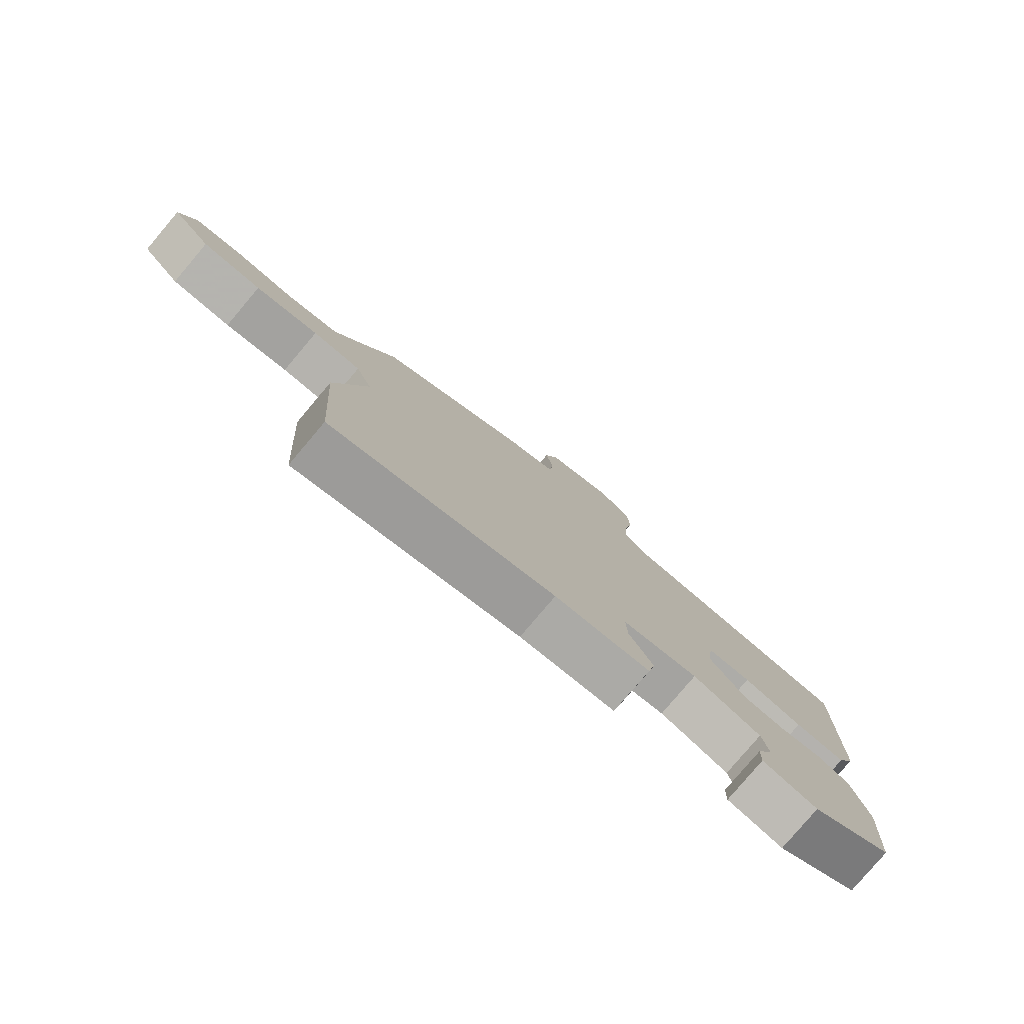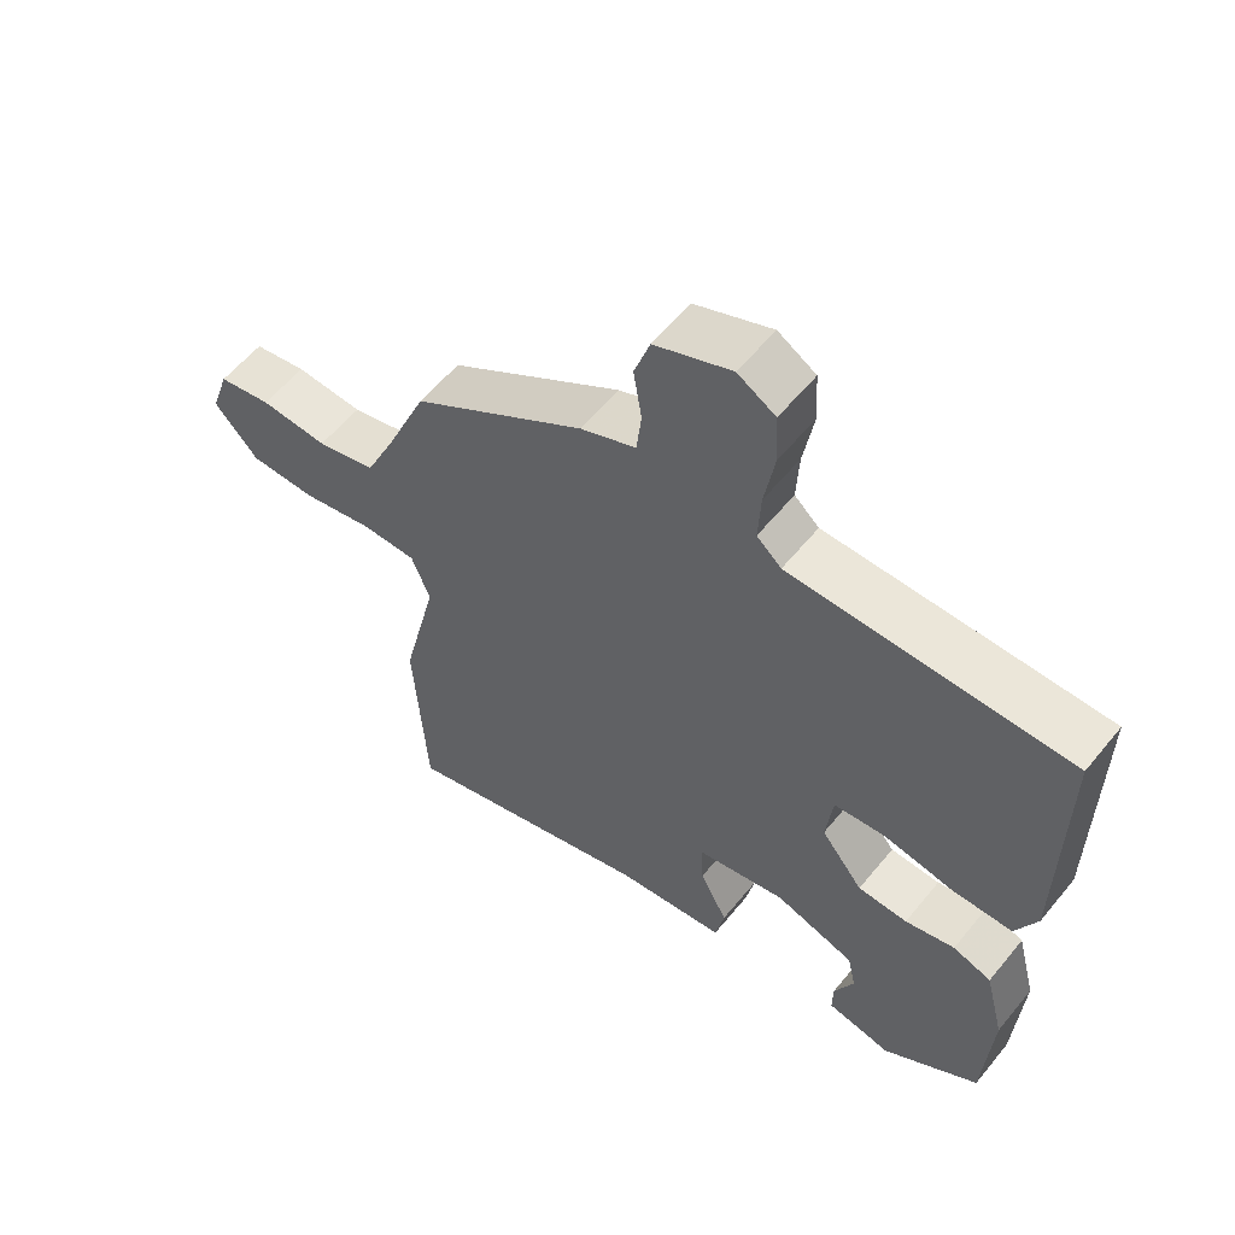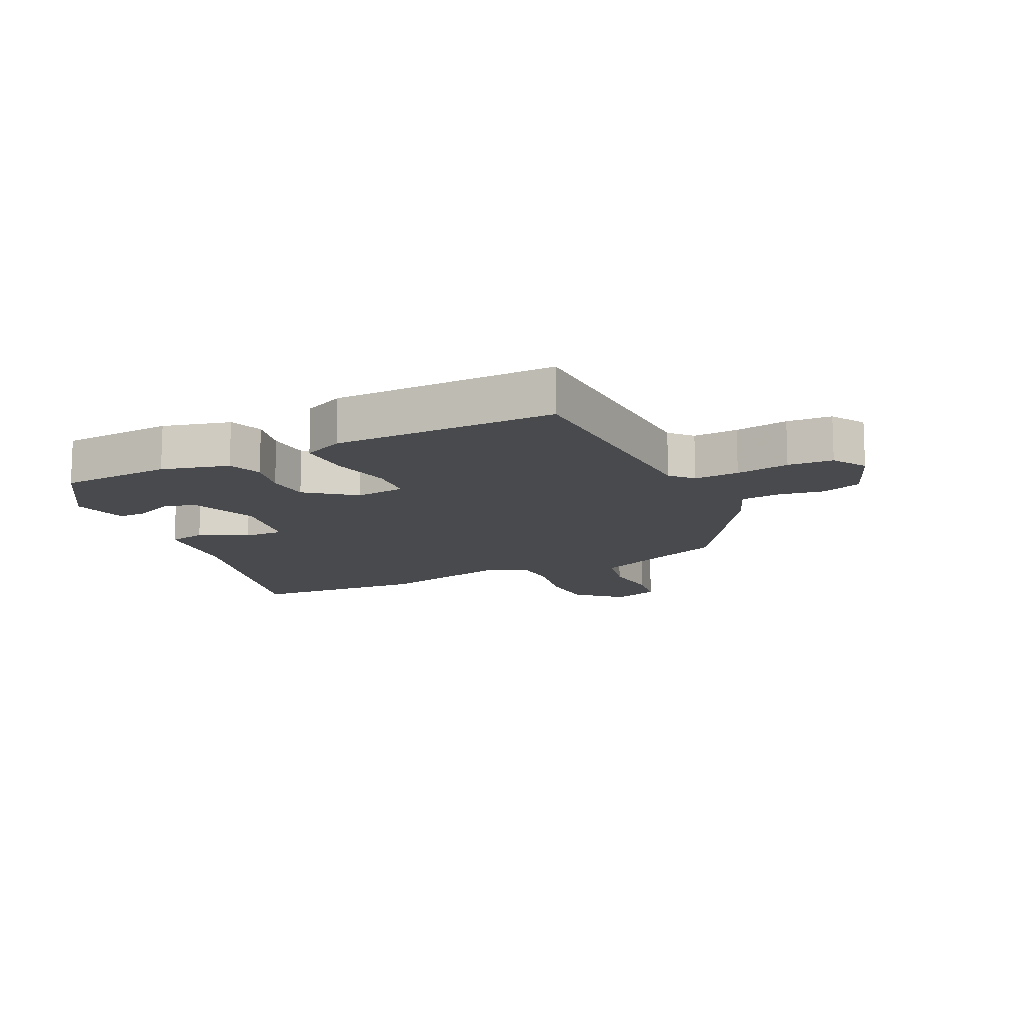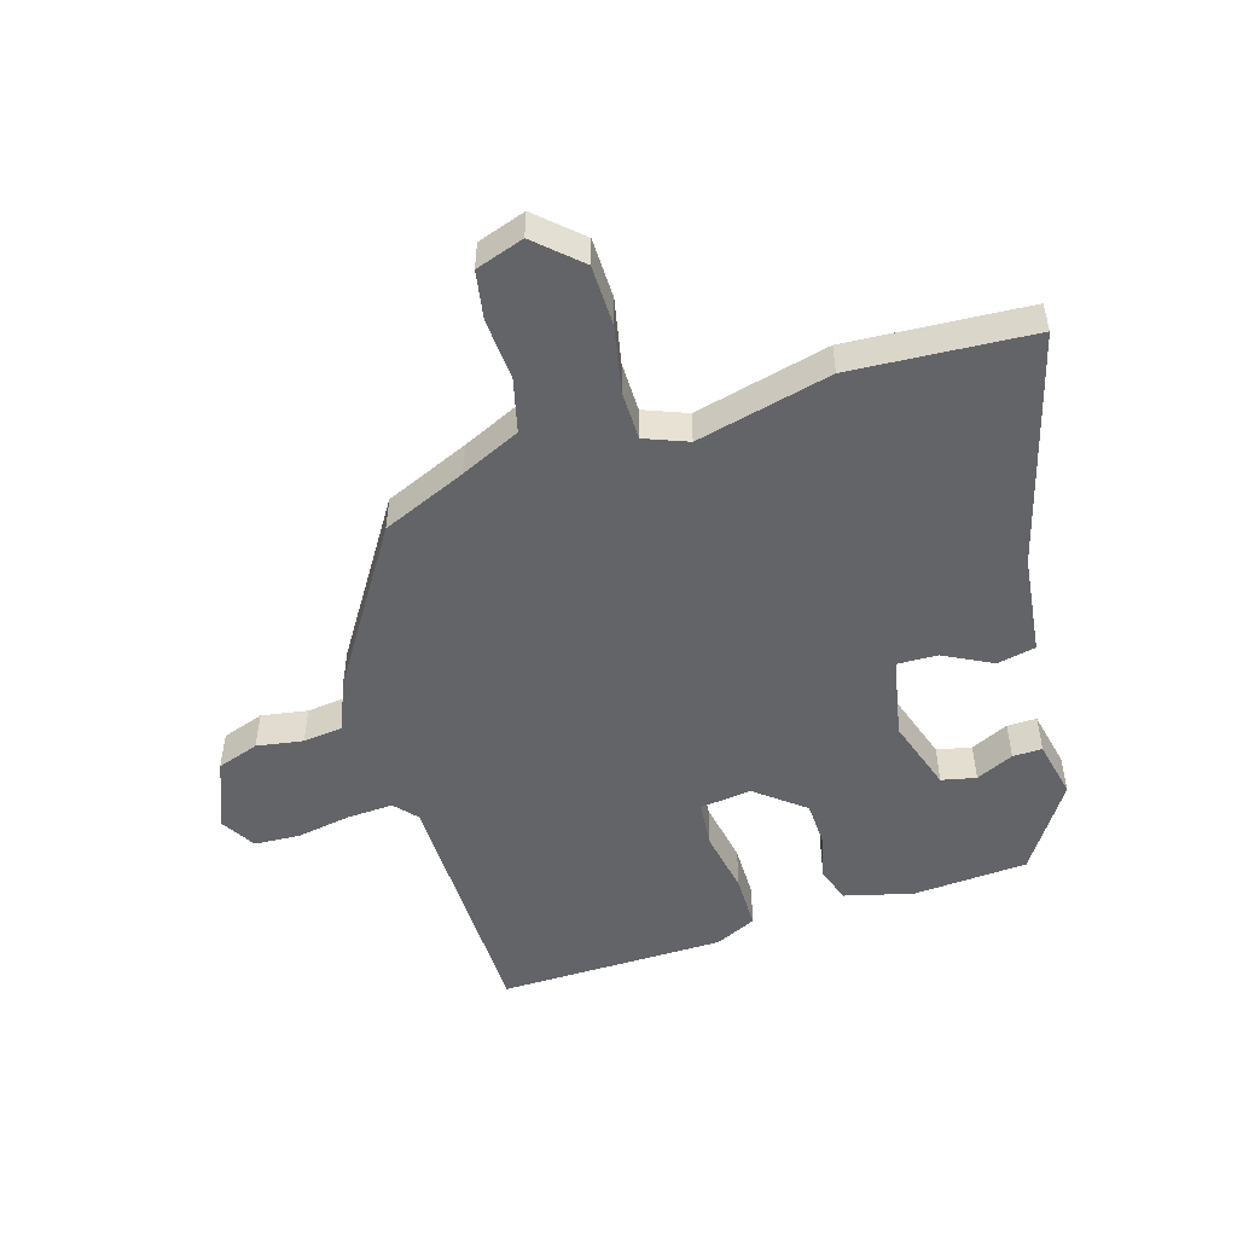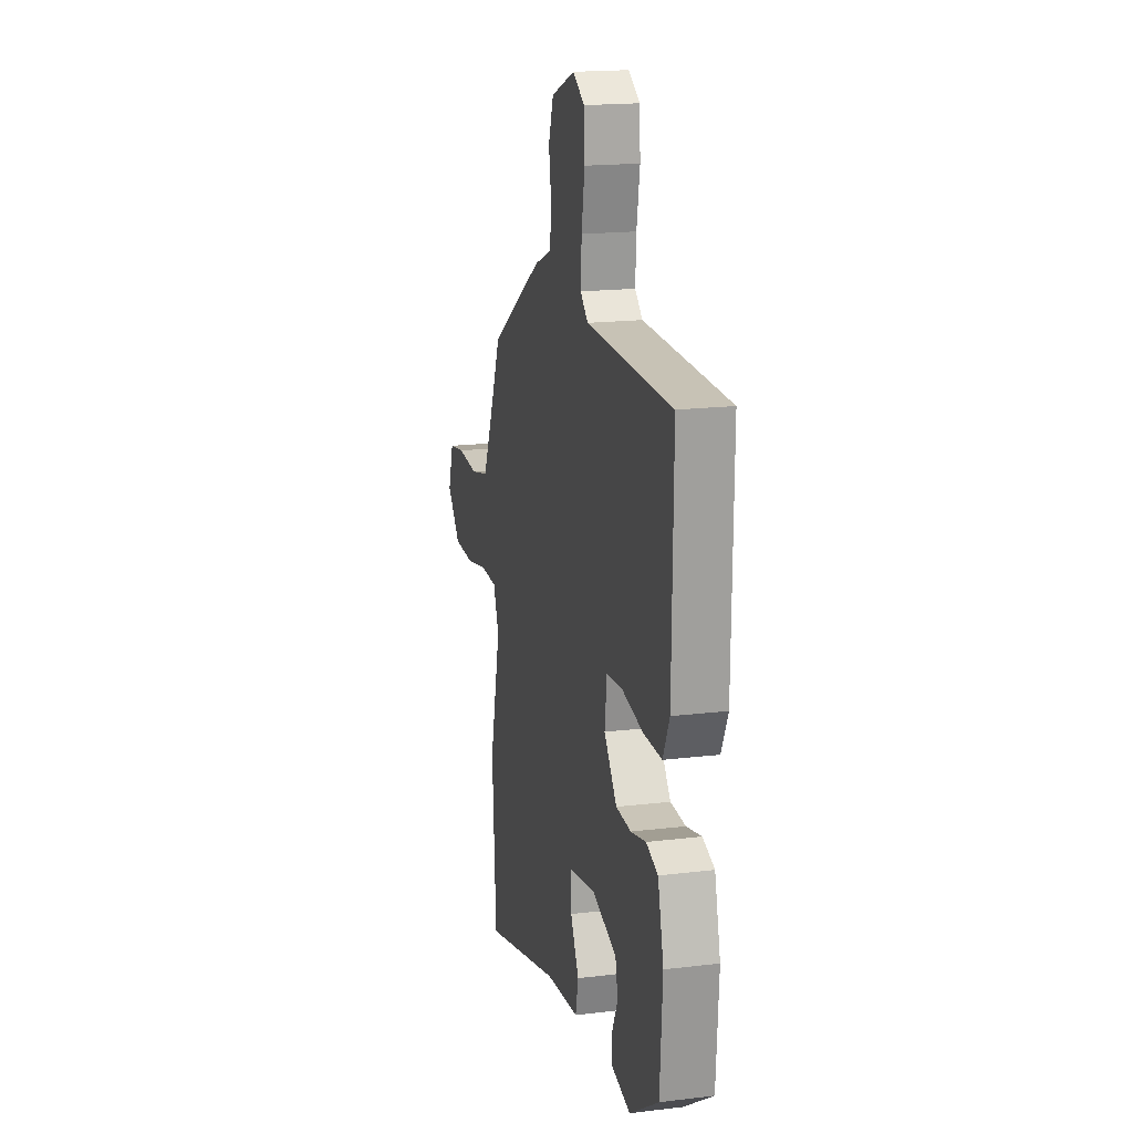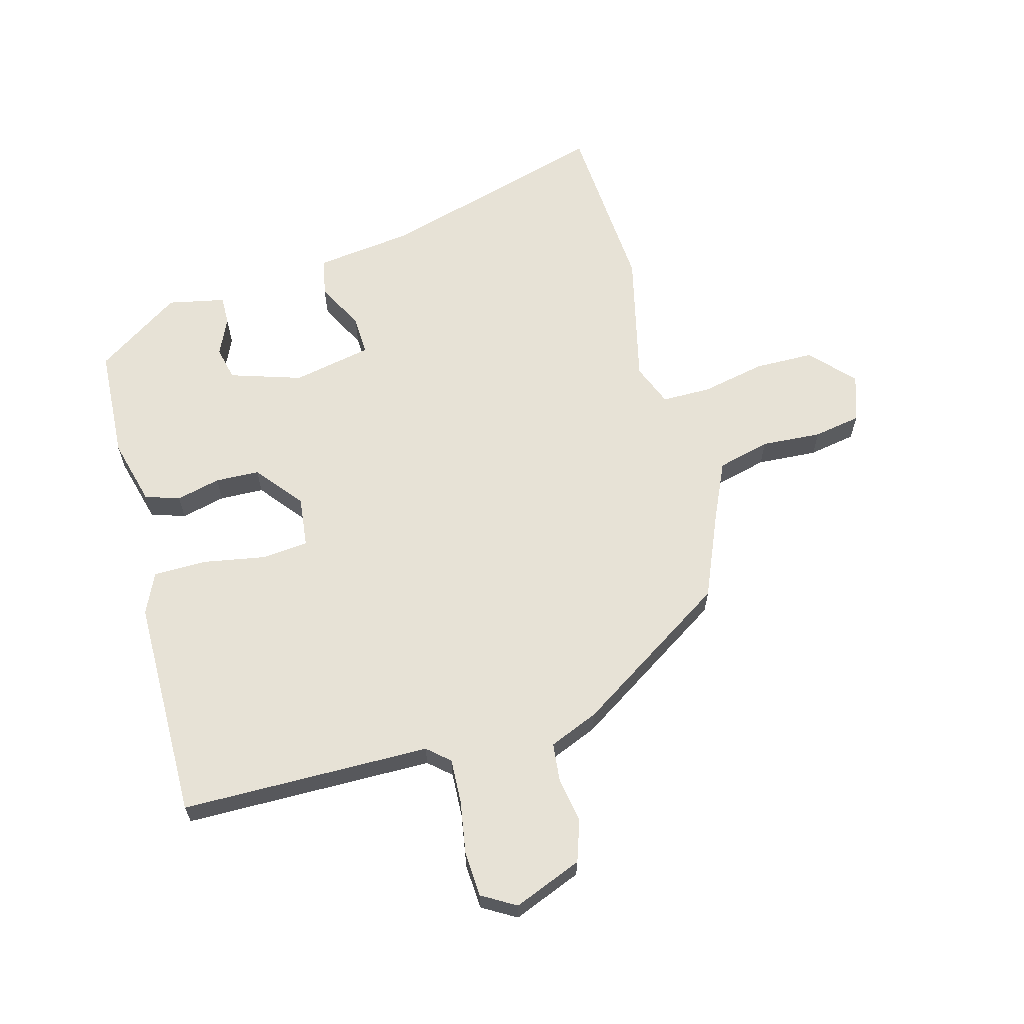
<metadata>
{"format":"obj","ext":"obj","renderer":"f3d","projection":"perspective","resolution":1024,"background":"white","views":[{"elev":-79.7,"azim":139.8,"up":"+Z"},{"elev":57.6,"azim":-141.3,"up":"+Z"},{"elev":-12.9,"azim":-64.0,"up":"+Y"},{"elev":-51.2,"azim":106.9,"up":"+Y"},{"elev":18.0,"azim":-103.3,"up":"+Z"},{"elev":63.5,"azim":-15.6,"up":"+Y"}]}
</metadata>
<code>
v -0.469 0.07 -0.377
v -0.481 0.07 -0.194
v -0.453 0.07 -0.085
v -0.397 0.07 -0.066
v -0.325 0.07 -0.083
v -0.253 0.07 -0.08
v -0.192 0.07 -0.003
v -0.202 0.07 0.079
v -0.277 0.07 0.086
v -0.379 0.07 0.067
v -0.466 0.07 0.067
v -0.497 0.07 0.133
v -0.502 0.07 0.495
v -0.096 0.07 0.502
v -0.06 0.07 0.534
v -0.064 0.07 0.607
v -0.079 0.07 0.694
v -0.075 0.07 0.767
v -0.02 0.07 0.8
v 0.092 0.07 0.756
v 0.115 0.07 0.689
v 0.103 0.07 0.615
v 0.11 0.07 0.552
v 0.191 0.07 0.519
v 0.443 0.07 0.359
v 0.501 0.07 0.224
v 0.545 0.07 0.129
v 0.631 0.07 0.108
v 0.729 0.07 0.115
v 0.806 0.07 0.102
v 0.832 0.07 0.025
v 0.768 0.07 -0.045
v 0.671 0.07 -0.047
v 0.567 0.07 -0.026
v 0.487 0.07 -0.027
v 0.46 0.07 -0.096
v 0.512 0.07 -0.311
v 0.494 0.07 -0.599
v 0.122 0.07 -0.496
v -0.038 0.07 -0.477
v -0.051 0.07 -0.415
v -0.011 0.07 -0.338
v -0.009 0.07 -0.273
v -0.138 0.07 -0.248
v -0.254 0.07 -0.286
v -0.266 0.07 -0.341
v -0.238 0.07 -0.401
v -0.237 0.07 -0.448
v -0.33 0.07 -0.468
v -0.469 0 -0.377
v -0.481 0 -0.194
v -0.453 0 -0.085
v -0.397 0 -0.066
v -0.325 0 -0.083
v -0.253 0 -0.08
v -0.192 0 -0.003
v -0.202 0 0.079
v -0.277 0 0.086
v -0.379 0 0.067
v -0.466 0 0.067
v -0.497 0 0.133
v -0.502 0 0.495
v -0.096 0 0.502
v -0.06 0 0.534
v -0.064 0 0.607
v -0.079 0 0.694
v -0.075 0 0.767
v -0.02 0 0.8
v 0.092 0 0.756
v 0.115 0 0.689
v 0.103 0 0.615
v 0.11 0 0.552
v 0.191 0 0.519
v 0.443 0 0.359
v 0.501 0 0.224
v 0.545 0 0.129
v 0.631 0 0.108
v 0.729 0 0.115
v 0.806 0 0.102
v 0.832 0 0.025
v 0.768 0 -0.045
v 0.671 0 -0.047
v 0.567 0 -0.026
v 0.487 0 -0.027
v 0.46 0 -0.096
v 0.512 0 -0.311
v 0.494 0 -0.599
v 0.122 0 -0.496
v -0.038 0 -0.477
v -0.051 0 -0.415
v -0.011 0 -0.338
v -0.009 0 -0.273
v -0.138 0 -0.248
v -0.254 0 -0.286
v -0.266 0 -0.341
v -0.238 0 -0.401
v -0.237 0 -0.448
v -0.33 0 -0.468
f 46 47 48 49
f 45 46 49 1
f 39 40 41 42
f 39 42 43
f 36 37 38 39
f 35 36 39 43
f 31 32 33 34
f 31 34 35
f 28 29 30 31
f 27 28 31 35
f 26 27 35 43
f 23 24 25 26
f 19 20 21 22
f 19 22 23
f 16 17 18 19
f 15 16 19 23
f 14 15 23 26
f 9 10 11 12
f 8 9 12 13
f 2 3 4 5
f 45 1 2 5
f 44 45 5 6
f 8 13 14 26
f 7 8 26 43
f 6 7 43 44
f 98 97 96 95
f 50 98 95 94
f 91 90 89 88
f 92 91 88
f 88 87 86 85
f 92 88 85 84
f 83 82 81 80
f 84 83 80
f 80 79 78 77
f 84 80 77 76
f 92 84 76 75
f 75 74 73 72
f 71 70 69 68
f 72 71 68
f 68 67 66 65
f 72 68 65 64
f 75 72 64 63
f 61 60 59 58
f 62 61 58 57
f 54 53 52 51
f 54 51 50 94
f 55 54 94 93
f 75 63 62 57
f 92 75 57 56
f 93 92 56 55
f 1 50 51 2
f 2 51 52 3
f 3 52 53 4
f 4 53 54 5
f 5 54 55 6
f 6 55 56 7
f 7 56 57 8
f 8 57 58 9
f 9 58 59 10
f 10 59 60 11
f 11 60 61 12
f 12 61 62 13
f 13 62 63 14
f 14 63 64 15
f 15 64 65 16
f 16 65 66 17
f 17 66 67 18
f 18 67 68 19
f 19 68 69 20
f 20 69 70 21
f 21 70 71 22
f 22 71 72 23
f 23 72 73 24
f 24 73 74 25
f 25 74 75 26
f 26 75 76 27
f 27 76 77 28
f 28 77 78 29
f 29 78 79 30
f 30 79 80 31
f 31 80 81 32
f 32 81 82 33
f 33 82 83 34
f 34 83 84 35
f 35 84 85 36
f 36 85 86 37
f 37 86 87 38
f 38 87 88 39
f 39 88 89 40
f 40 89 90 41
f 41 90 91 42
f 42 91 92 43
f 43 92 93 44
f 44 93 94 45
f 45 94 95 46
f 46 95 96 47
f 47 96 97 48
f 48 97 98 49
f 49 98 50 1

</code>
